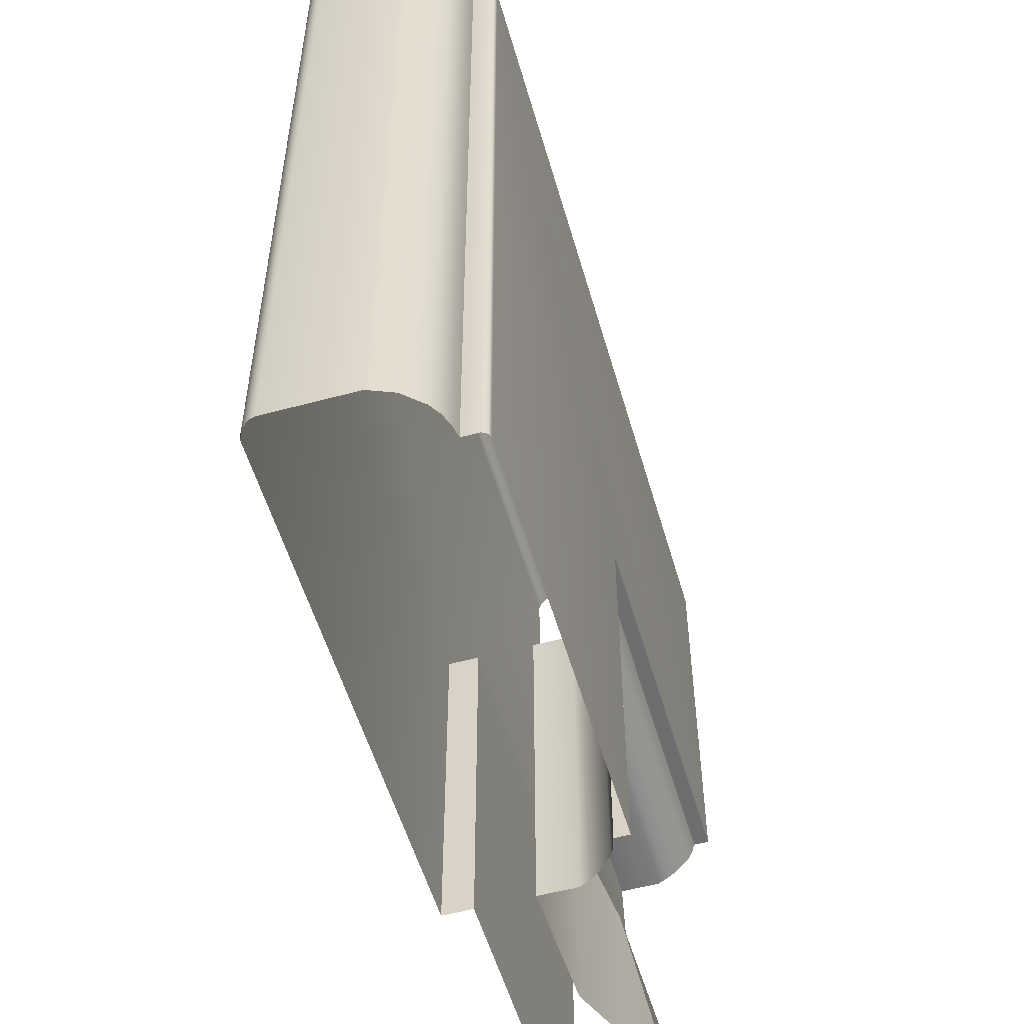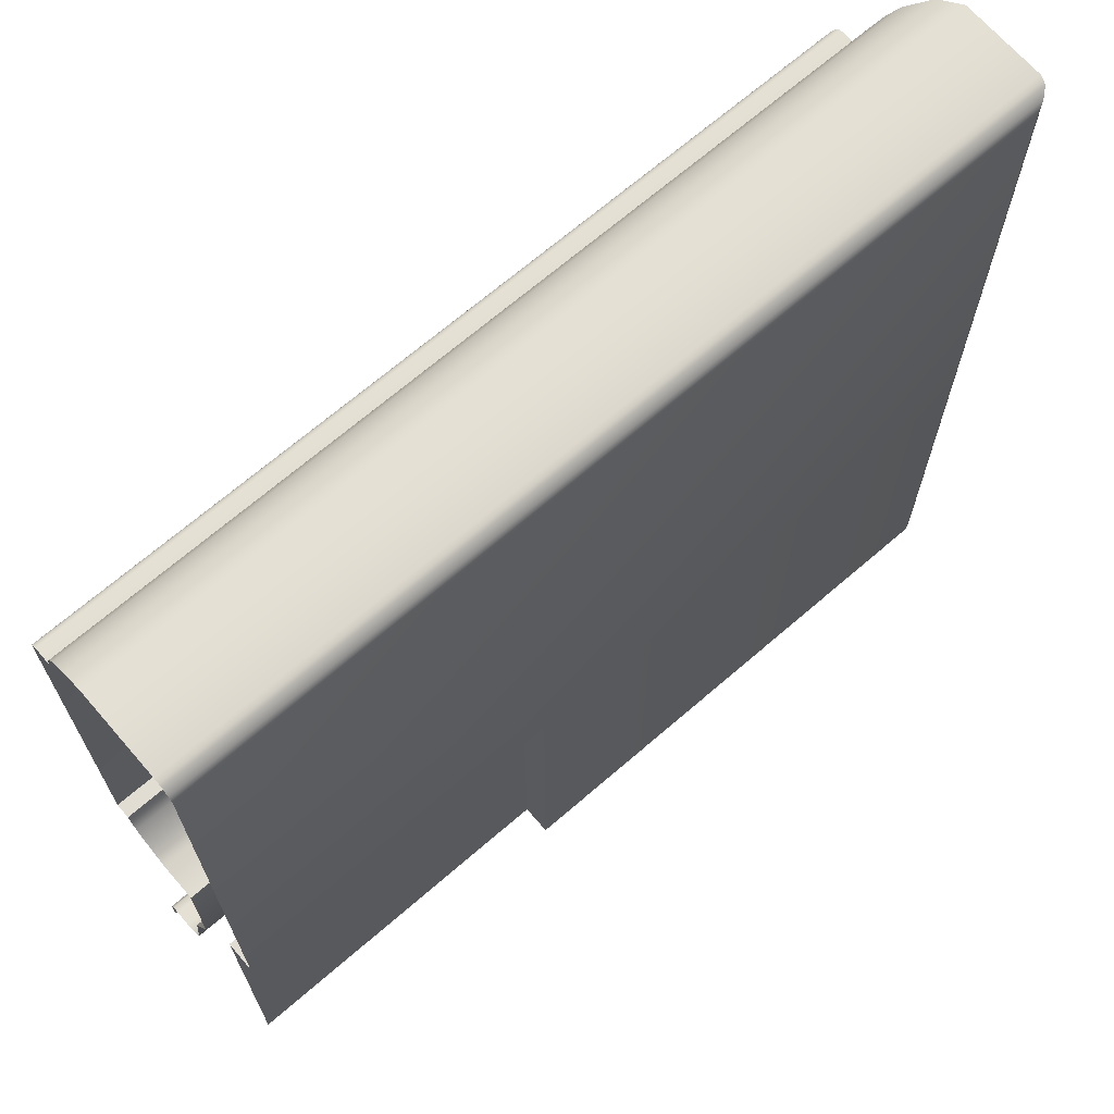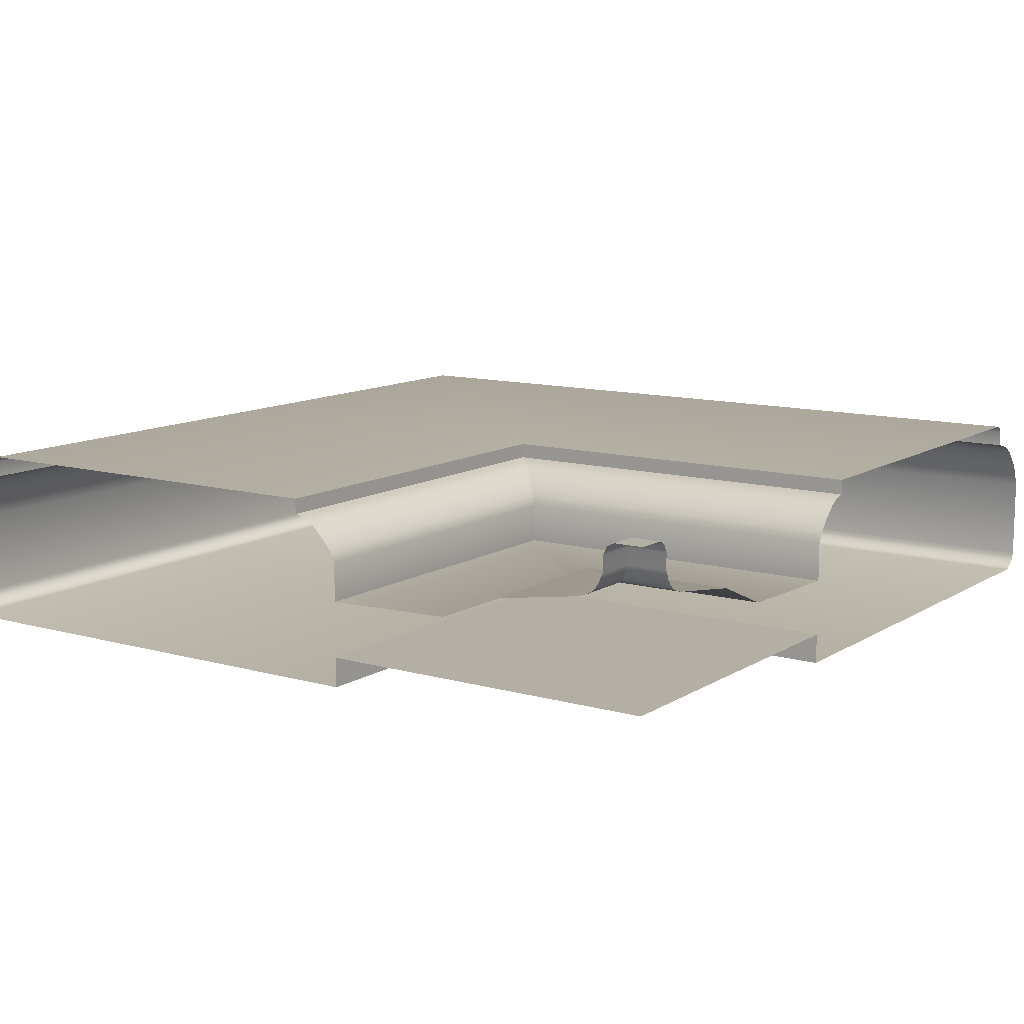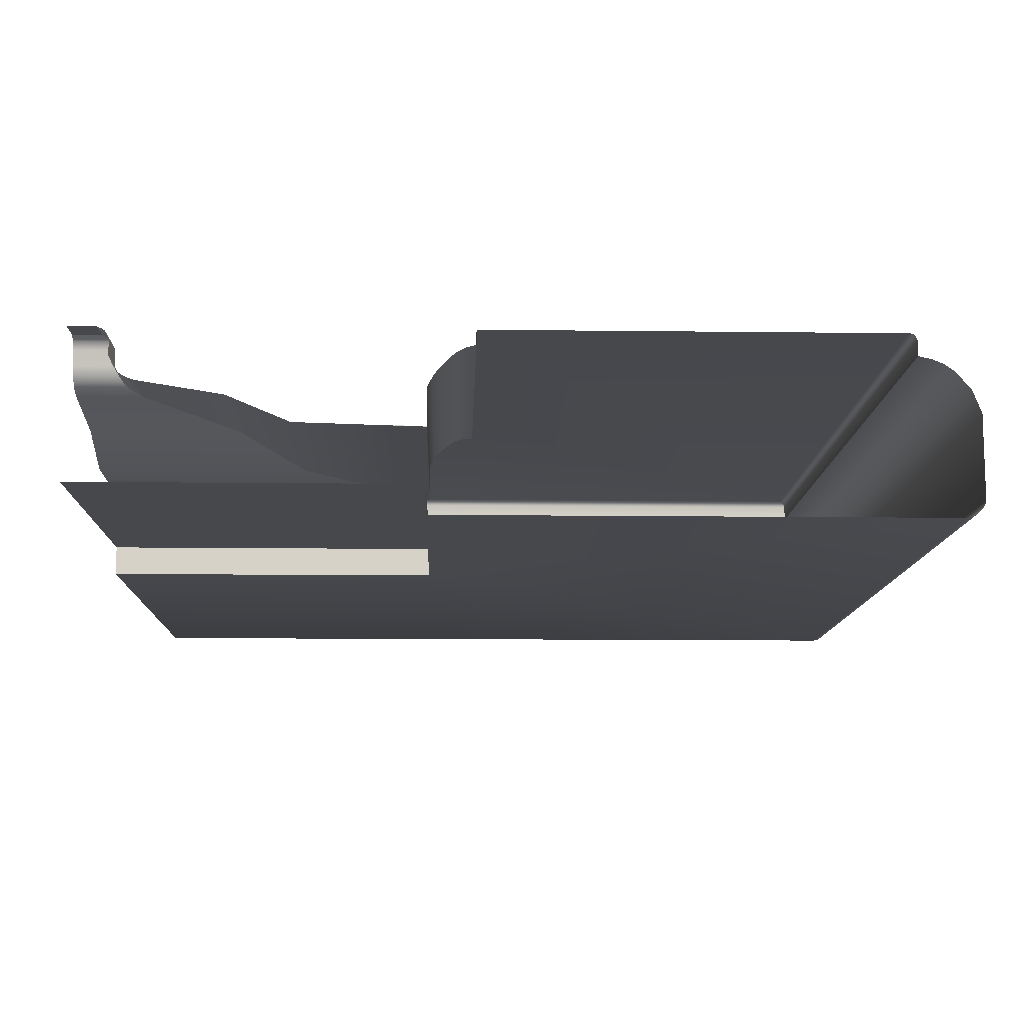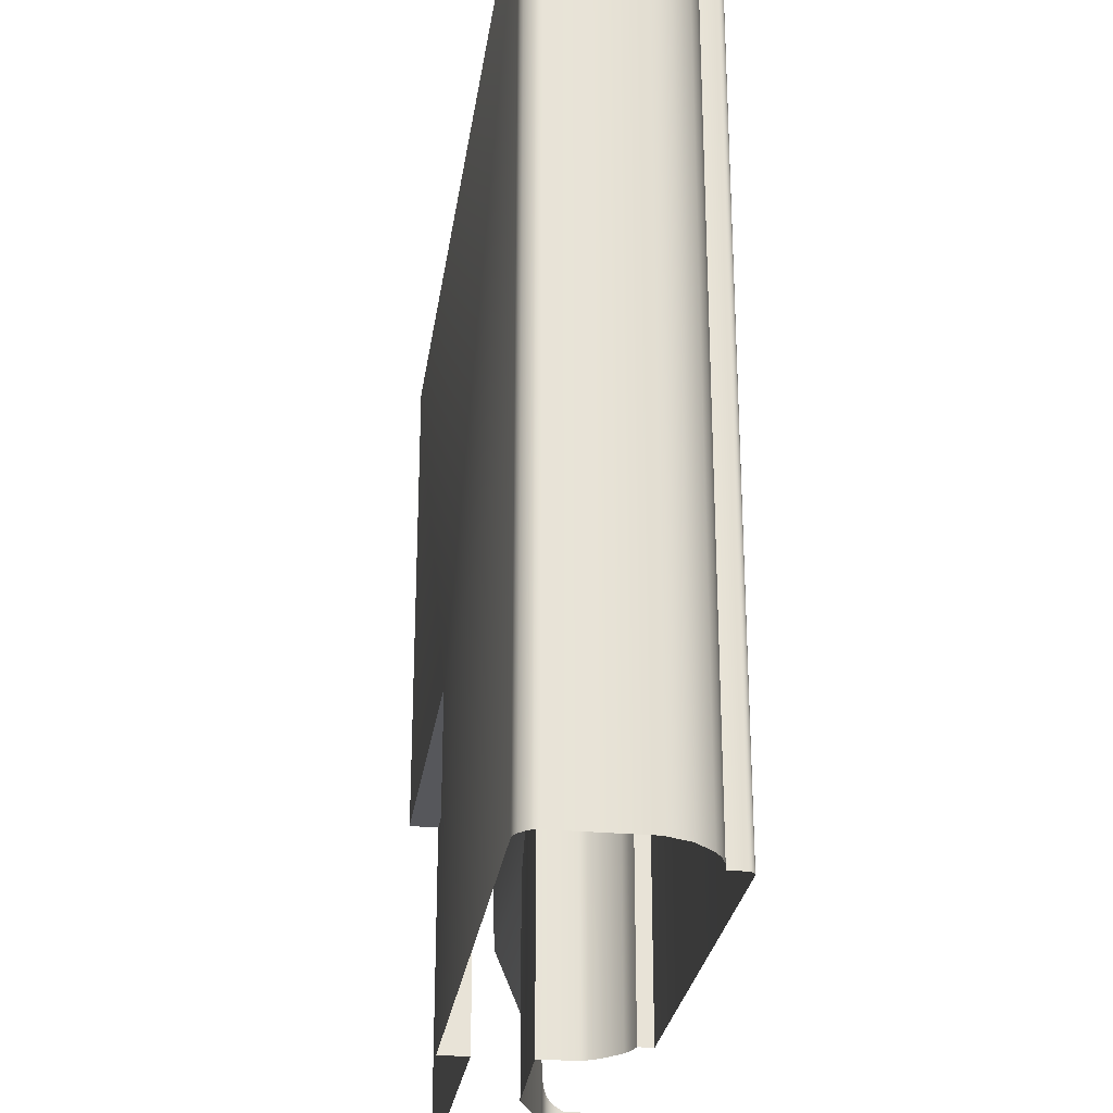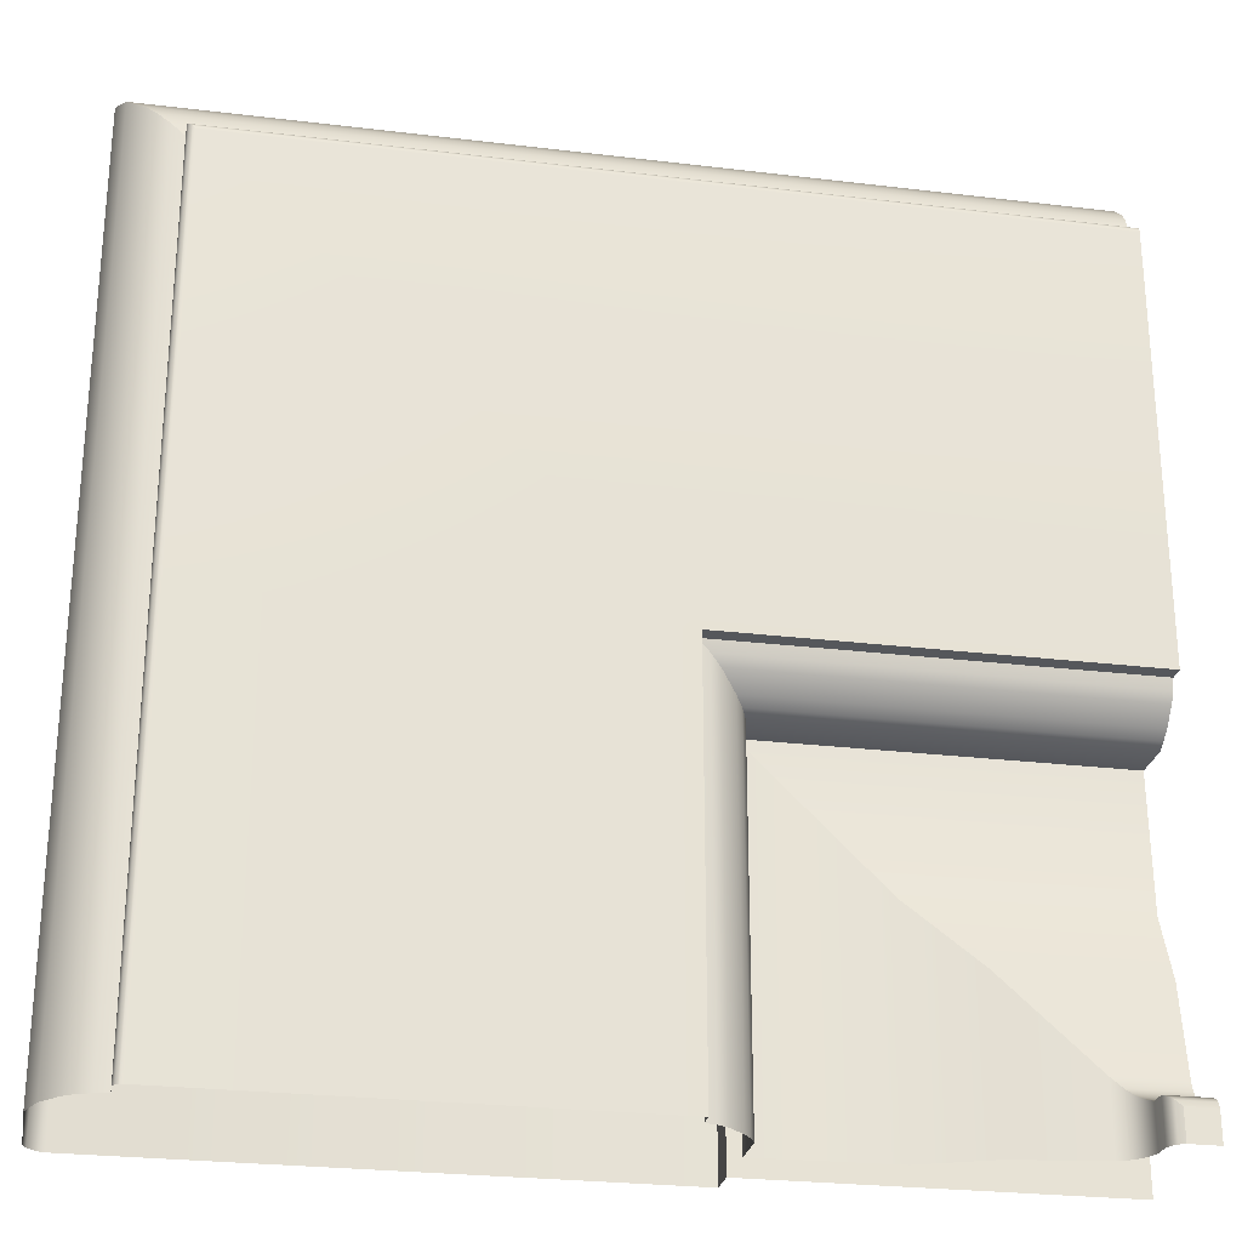
<metadata>
{"format":"obj","ext":"obj","renderer":"f3d","projection":"perspective","resolution":1024,"background":"white","views":[{"elev":-54.4,"azim":-74.0,"up":"+Y"},{"elev":68.3,"azim":139.1,"up":"+Y"},{"elev":11.3,"azim":34.5,"up":"+Z"},{"elev":-11.3,"azim":88.3,"up":"+Z"},{"elev":-27.3,"azim":-98.0,"up":"+Y"},{"elev":-26.3,"azim":-10.8,"up":"+Y"}]}
</metadata>
<code>
o RB_21_TR1/RB_21_TR/mesh14/mesh14-geometry#mesh14-geometry
v -0.6417 0.1112 0.2837
v -0.6414 0.004812 0.283
v -0.6417 0.004466 0.2837
v -0.6414 0.1109 0.283
v -0.6414 -0.05846 0.283
v -0.642 0.1114 0.2846
v -0.4721 0.1112 0.2837
v -0.6402 0.006058 0.2818
v -0.6417 -0.05846 0.2837
v -0.642 0.004258 0.2846
v -0.4721 0.1114 0.2846
v -0.4721 0.1109 0.283
v -0.6402 0.1096 0.2818
v -0.6401 -0.05846 0.2818
v -0.642 0.1114 0.301
v -0.4721 0.1114 0.301
v -0.6394 0.1088 0.2814
v -0.6419 -0.05846 0.2846
v -0.6394 0.006819 0.2814
v -0.642 0.004246 0.301
v -0.4721 0.1096 0.2818
v -0.6394 -0.05846 0.2814
v -0.6402 0.006042 0.3055
v -0.4721 0.1096 0.3055
v -0.6385 0.1079 0.2811
v -0.4721 0.1088 0.2814
v -0.642 -0.05846 0.301
v -0.6385 0.008235 0.2811
v -0.6402 0.1096 0.3055
v -0.6385 -0.05846 0.2811
v -0.637 0.009221 0.3091
v -0.6402 -0.05846 0.3055
v -0.4721 0.1064 0.3091
v -0.5388 0.008235 0.2811
v -0.4721 0.1079 0.2811
v -0.637 0.1064 0.3091
v -0.5388 -0.05846 0.2811
v -0.635 0.01123 0.3104
v -0.637 -0.05846 0.3091
v -0.4721 0.1044 0.3104
v -0.4721 0.008235 0.2811
v -0.5388 -0.05846 0.2869
v -0.635 0.1044 0.3104
v -0.4721 0.008239 0.2869
v -0.5388 0.008239 0.2869
v -0.6328 0.01344 0.3113
v -0.635 -0.05846 0.3104
v -0.4721 0.1022 0.3113
v -0.6328 0.1022 0.3113
v -0.4721 -0.05846 0.2869
v -0.6304 0.01586 0.3118
v -0.6328 -0.05846 0.3113
v -0.4721 0.0998 0.3118
v -0.6304 0.0998 0.3118
v -0.6304 0.09981 0.315
v -0.6303 -0.05846 0.3118
v -0.4721 0.09981 0.315
v -0.6304 0.01586 0.315
v -0.6301 0.01606 0.3155
v -0.4721 0.0996 0.3155
v -0.6303 -0.05846 0.315
v -0.6301 0.0996 0.3155
v -0.63 0.0162 0.3157
v -0.6301 -0.05846 0.3155
v -0.4721 0.09946 0.3157
v -0.63 0.09946 0.3157
v -0.6297 0.01655 0.3161
v -0.63 -0.05846 0.3157
v -0.4721 0.09911 0.3161
v -0.6297 0.09911 0.3161
v -0.6294 0.01682 0.3162
v -0.6297 -0.05846 0.3161
v -0.4721 0.09884 0.3162
v -0.6294 0.09884 0.3162
v -0.6288 0.09828 0.3163
v -0.6294 -0.05846 0.3162
v -0.4721 0.09828 0.3163
v -0.6288 0.01738 0.3163
v -0.5479 0.01738 0.3163
v -0.4721 0.01738 0.3163
v -0.6288 -0.05846 0.3163
v -0.5479 0.01738 0.3133
v -0.5479 -0.05846 0.3163
v -0.4721 0.01738 0.3133
v -0.4721 0.01537 0.3128
v -0.5479 -0.05846 0.3133
v -0.5459 0.01537 0.3128
v -0.4721 0.0135 0.3118
v -0.5459 -0.05846 0.3128
v -0.5441 0.0135 0.3118
v -0.4721 0.01052 0.3089
v -0.544 -0.05846 0.3118
v -0.5411 0.01052 0.3089
v -0.5398 0.009221 0.3071
v -0.5411 -0.05846 0.3089
v -0.4721 0.009221 0.3071
v -0.5388 0.008251 0.3052
v -0.5398 -0.05846 0.3071
v -0.4721 0.008251 0.3052
v -0.5388 0.008246 0.2977
v -0.5388 -0.05846 0.3052
v -0.4721 0.008246 0.2977
v -0.4721 -0.01675 0.2984
v -0.5388 -0.05846 0.2977
v -0.5138 -0.01675 0.2984
v -0.4721 -0.02906 0.3035
v -0.5138 -0.05846 0.2984
v -0.5015 -0.02906 0.3035
v -0.4721 -0.04566 0.3061
v -0.5015 -0.05846 0.3035
v -0.4849 -0.04566 0.3061
v -0.4721 -0.0476 0.3068
v -0.4849 -0.05846 0.3061
v -0.483 -0.0476 0.3068
v -0.4721 -0.04843 0.3074
v -0.4829 -0.05846 0.3068
v -0.4821 -0.04843 0.3074
v -0.4721 -0.04912 0.3081
v -0.4821 -0.05846 0.3074
v -0.4814 -0.04912 0.3081
v -0.4721 -0.04974 0.309
v -0.4814 -0.05846 0.3081
v -0.4808 -0.04974 0.309
v -0.4721 -0.05057 0.3108
v -0.4808 -0.05846 0.309
v -0.48 -0.05057 0.3108
v -0.4721 -0.05057 0.3139
v -0.48 -0.05846 0.3108
v -0.48 -0.05057 0.3139
v -0.4721 -0.05133 0.3155
v -0.48 -0.05846 0.3139
v -0.4792 -0.05133 0.3155
v -0.4721 -0.05181 0.3158
v -0.4792 -0.05846 0.3155
v -0.4787 -0.05181 0.3158
v -0.4721 -0.05285 0.3163
v -0.4787 -0.05846 0.3158
v -0.4777 -0.05285 0.3163
v -0.4721 -0.05846 0.3163
v -0.4777 -0.05846 0.3163
f 1 2 3
f 2 1 4
f 5 3 2
f 3 6 1
f 7 4 1
f 4 8 2
f 3 5 9
f 8 5 2
f 6 3 10
f 11 1 6
f 4 7 12
f 1 11 7
f 8 4 13
f 9 10 3
f 5 8 14
f 10 15 6
f 6 16 11
f 12 13 4
f 17 8 13
f 10 9 18
f 19 14 8
f 15 10 20
f 16 6 15
f 13 12 21
f 8 17 19
f 21 17 13
f 18 20 10
f 14 19 22
f 23 15 20
f 15 24 16
f 25 19 17
f 17 21 26
f 20 18 27
f 28 22 19
f 15 23 29
f 27 23 20
f 24 15 29
f 19 25 28
f 26 25 17
f 22 28 30
f 31 29 23
f 23 27 32
f 29 33 24
f 25 34 28
f 25 26 35
f 34 30 28
f 29 31 36
f 32 31 23
f 33 29 36
f 35 34 25
f 30 34 37
f 38 36 31
f 31 32 39
f 36 40 33
f 34 35 41
f 34 42 37
f 36 38 43
f 39 38 31
f 40 36 43
f 44 34 41
f 42 34 45
f 46 43 38
f 38 39 47
f 43 48 40
f 34 44 45
f 44 42 45
f 43 46 49
f 47 46 38
f 48 43 49
f 42 44 50
f 51 49 46
f 46 47 52
f 49 53 48
f 49 51 54
f 52 51 46
f 53 49 54
f 51 55 54
f 51 52 56
f 54 57 53
f 55 51 58
f 57 54 55
f 56 58 51
f 59 55 58
f 55 60 57
f 58 56 61
f 55 59 62
f 61 59 58
f 60 55 62
f 63 62 59
f 59 61 64
f 62 65 60
f 62 63 66
f 64 63 59
f 65 62 66
f 67 66 63
f 63 64 68
f 66 69 65
f 66 67 70
f 68 67 63
f 69 66 70
f 71 70 67
f 67 68 72
f 70 73 69
f 70 71 74
f 72 71 67
f 73 70 74
f 71 75 74
f 71 72 76
f 74 77 73
f 75 71 78
f 77 74 75
f 76 78 71
f 79 75 78
f 75 80 77
f 78 76 81
f 80 75 79
f 81 79 78
f 82 80 79
f 79 81 83
f 80 82 84
f 83 82 79
f 82 85 84
f 82 83 86
f 85 82 87
f 86 87 82
f 87 88 85
f 87 86 89
f 88 87 90
f 89 90 87
f 90 91 88
f 90 89 92
f 91 90 93
f 92 93 90
f 94 91 93
f 93 92 95
f 91 94 96
f 95 94 93
f 97 96 94
f 94 95 98
f 96 97 99
f 98 97 94
f 100 99 97
f 97 98 101
f 99 100 102
f 101 100 97
f 100 103 102
f 100 101 104
f 103 100 105
f 104 105 100
f 105 106 103
f 105 104 107
f 106 105 108
f 107 108 105
f 108 109 106
f 108 107 110
f 109 108 111
f 110 111 108
f 111 112 109
f 111 110 113
f 112 111 114
f 113 114 111
f 114 115 112
f 114 113 116
f 115 114 117
f 116 117 114
f 117 118 115
f 117 116 119
f 118 117 120
f 119 120 117
f 120 121 118
f 120 119 122
f 121 120 123
f 122 123 120
f 123 124 121
f 123 122 125
f 124 123 126
f 125 126 123
f 126 127 124
f 126 125 128
f 127 126 129
f 128 129 126
f 129 130 127
f 129 128 131
f 130 129 132
f 131 132 129
f 132 133 130
f 132 131 134
f 133 132 135
f 134 135 132
f 135 136 133
f 135 134 137
f 136 135 138
f 137 138 135
f 138 139 136
f 138 137 140
f 139 138 140
f 3 2 1
f 4 1 2
f 2 3 5
f 1 6 3
f 1 4 7
f 2 8 4
f 9 5 3
f 2 5 8
f 10 3 6
f 6 1 11
f 12 7 4
f 7 11 1
f 13 4 8
f 3 10 9
f 14 8 5
f 6 15 10
f 11 16 6
f 4 13 12
f 13 8 17
f 18 9 10
f 8 14 19
f 20 10 15
f 15 6 16
f 21 12 13
f 19 17 8
f 13 17 21
f 10 20 18
f 22 19 14
f 20 15 23
f 16 24 15
f 17 19 25
f 26 21 17
f 27 18 20
f 19 22 28
f 29 23 15
f 20 23 27
f 29 15 24
f 28 25 19
f 17 25 26
f 30 28 22
f 23 29 31
f 32 27 23
f 24 33 29
f 28 34 25
f 35 26 25
f 28 30 34
f 36 31 29
f 23 31 32
f 36 29 33
f 25 34 35
f 37 34 30
f 31 36 38
f 39 32 31
f 33 40 36
f 41 35 34
f 37 42 34
f 43 38 36
f 31 38 39
f 43 36 40
f 41 34 44
f 45 34 42
f 38 43 46
f 47 39 38
f 40 48 43
f 45 44 34
f 45 42 44
f 49 46 43
f 38 46 47
f 49 43 48
f 50 44 42
f 46 49 51
f 52 47 46
f 48 53 49
f 54 51 49
f 46 51 52
f 54 49 53
f 54 55 51
f 56 52 51
f 53 57 54
f 58 51 55
f 55 54 57
f 51 58 56
f 58 55 59
f 57 60 55
f 61 56 58
f 62 59 55
f 58 59 61
f 62 55 60
f 59 62 63
f 64 61 59
f 60 65 62
f 66 63 62
f 59 63 64
f 66 62 65
f 63 66 67
f 68 64 63
f 65 69 66
f 70 67 66
f 63 67 68
f 70 66 69
f 67 70 71
f 72 68 67
f 69 73 70
f 74 71 70
f 67 71 72
f 74 70 73
f 74 75 71
f 76 72 71
f 73 77 74
f 78 71 75
f 75 74 77
f 71 78 76
f 78 75 79
f 77 80 75
f 81 76 78
f 79 75 80
f 78 79 81
f 79 80 82
f 83 81 79
f 84 82 80
f 79 82 83
f 84 85 82
f 86 83 82
f 87 82 85
f 82 87 86
f 85 88 87
f 89 86 87
f 90 87 88
f 87 90 89
f 88 91 90
f 92 89 90
f 93 90 91
f 90 93 92
f 93 91 94
f 95 92 93
f 96 94 91
f 93 94 95
f 94 96 97
f 98 95 94
f 99 97 96
f 94 97 98
f 97 99 100
f 101 98 97
f 102 100 99
f 97 100 101
f 102 103 100
f 104 101 100
f 105 100 103
f 100 105 104
f 103 106 105
f 107 104 105
f 108 105 106
f 105 108 107
f 106 109 108
f 110 107 108
f 111 108 109
f 108 111 110
f 109 112 111
f 113 110 111
f 114 111 112
f 111 114 113
f 112 115 114
f 116 113 114
f 117 114 115
f 114 117 116
f 115 118 117
f 119 116 117
f 120 117 118
f 117 120 119
f 118 121 120
f 122 119 120
f 123 120 121
f 120 123 122
f 121 124 123
f 125 122 123
f 126 123 124
f 123 126 125
f 124 127 126
f 128 125 126
f 129 126 127
f 126 129 128
f 127 130 129
f 131 128 129
f 132 129 130
f 129 132 131
f 130 133 132
f 134 131 132
f 135 132 133
f 132 135 134
f 133 136 135
f 137 134 135
f 138 135 136
f 135 138 137
f 136 139 138
f 140 137 138
f 140 138 139

</code>
